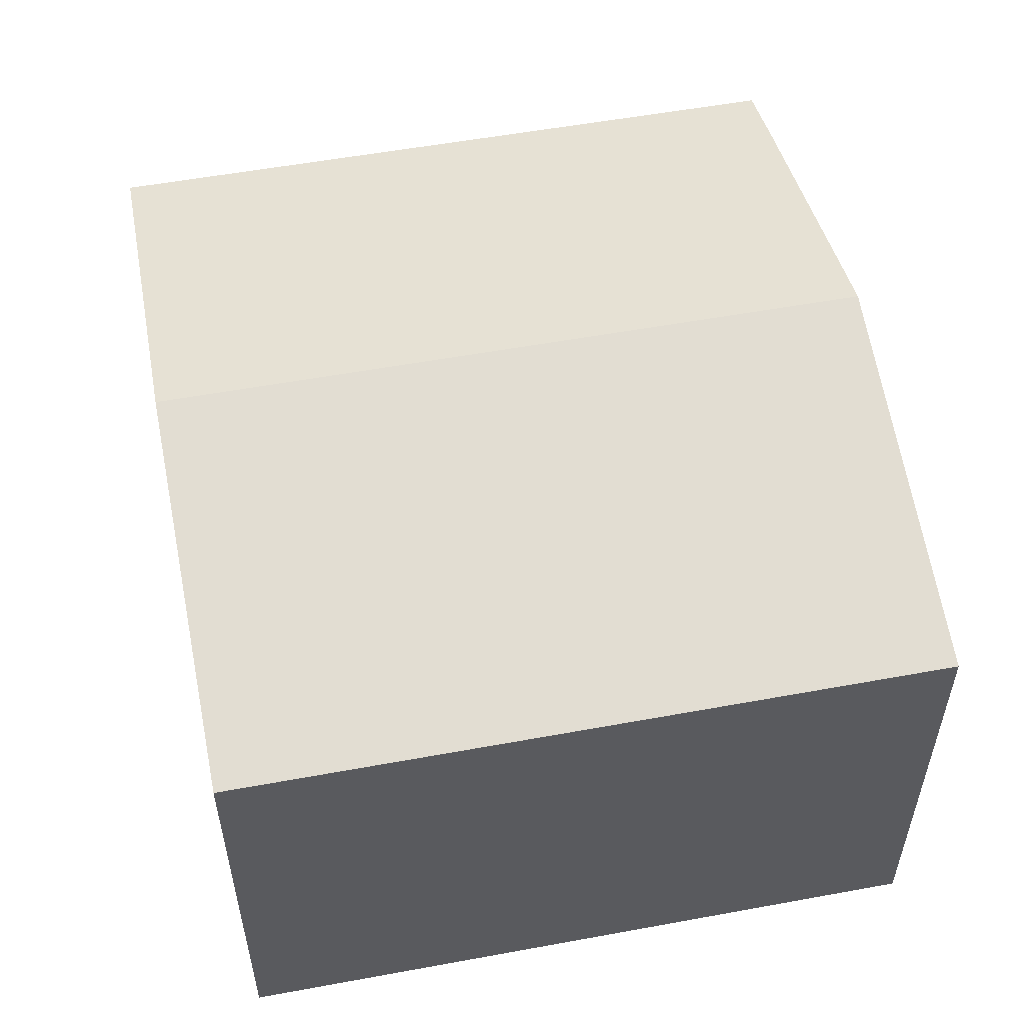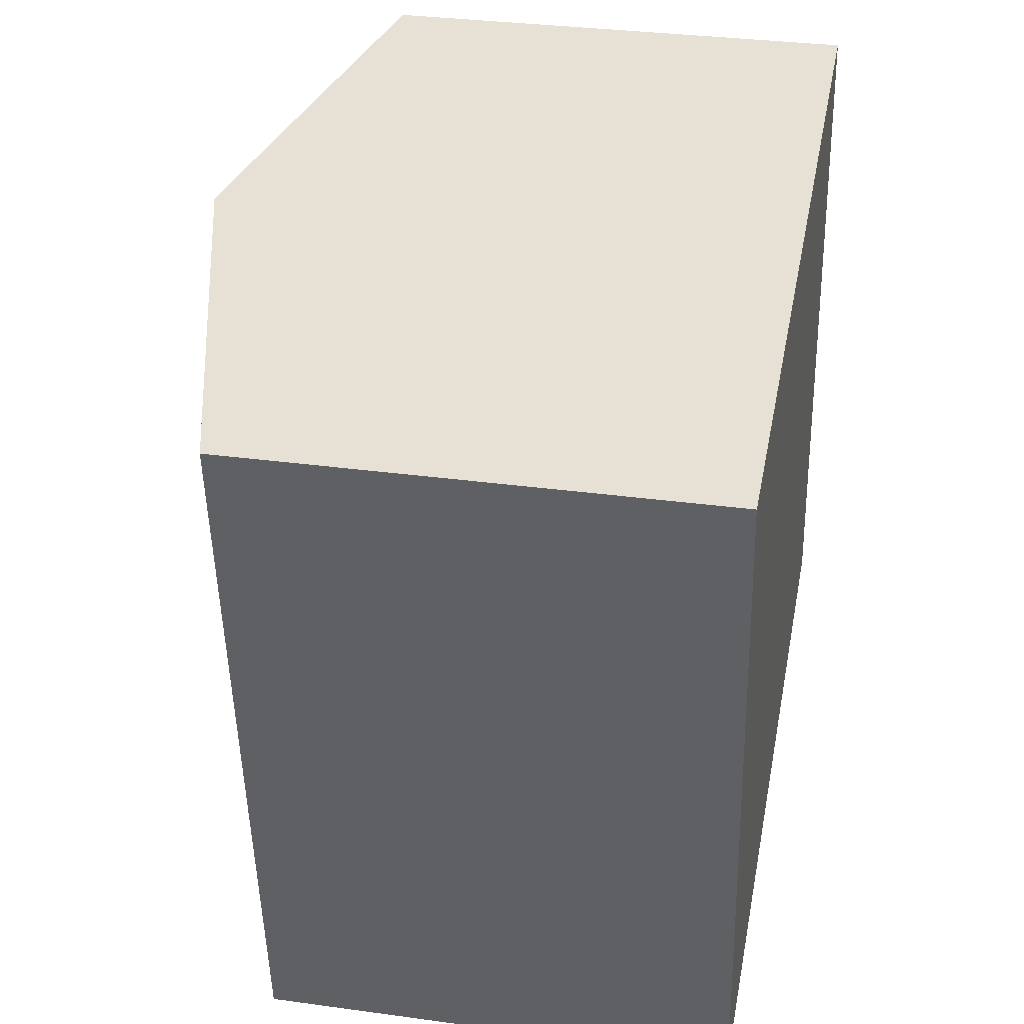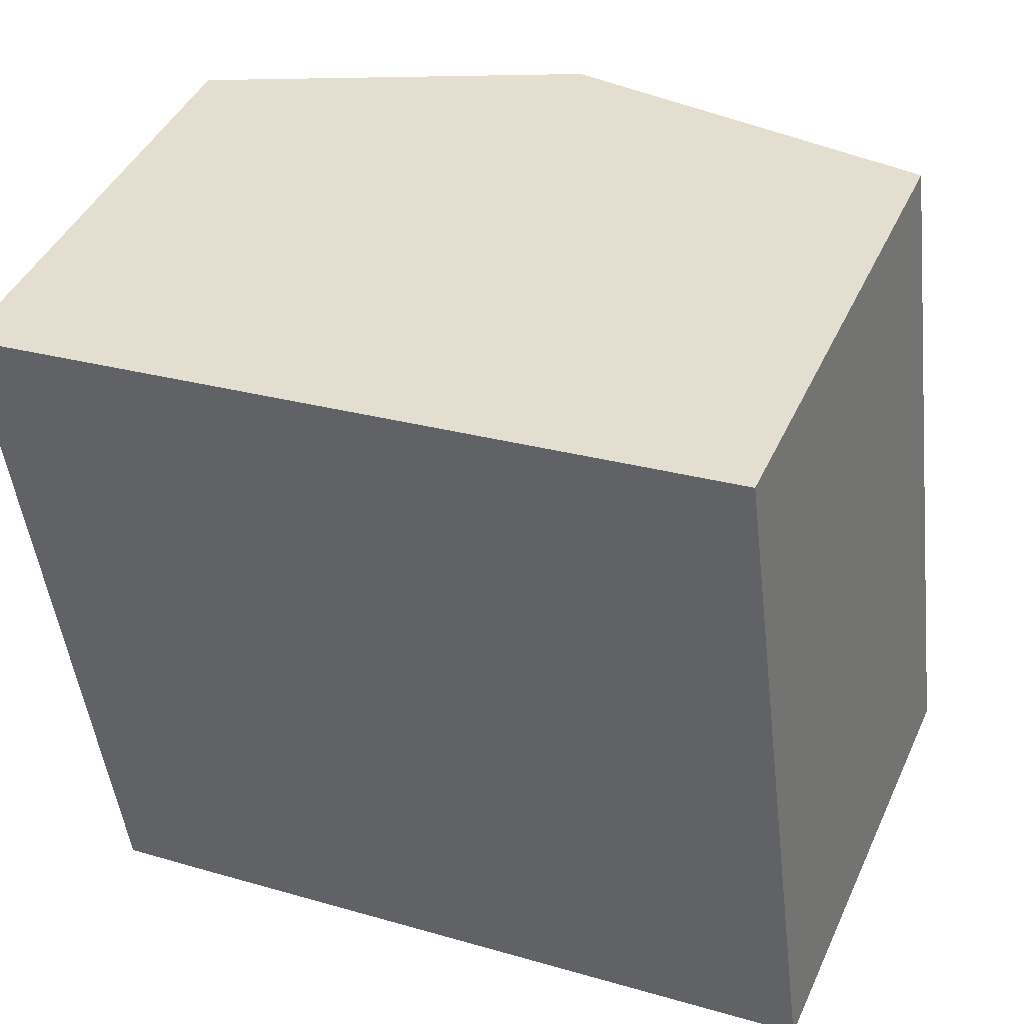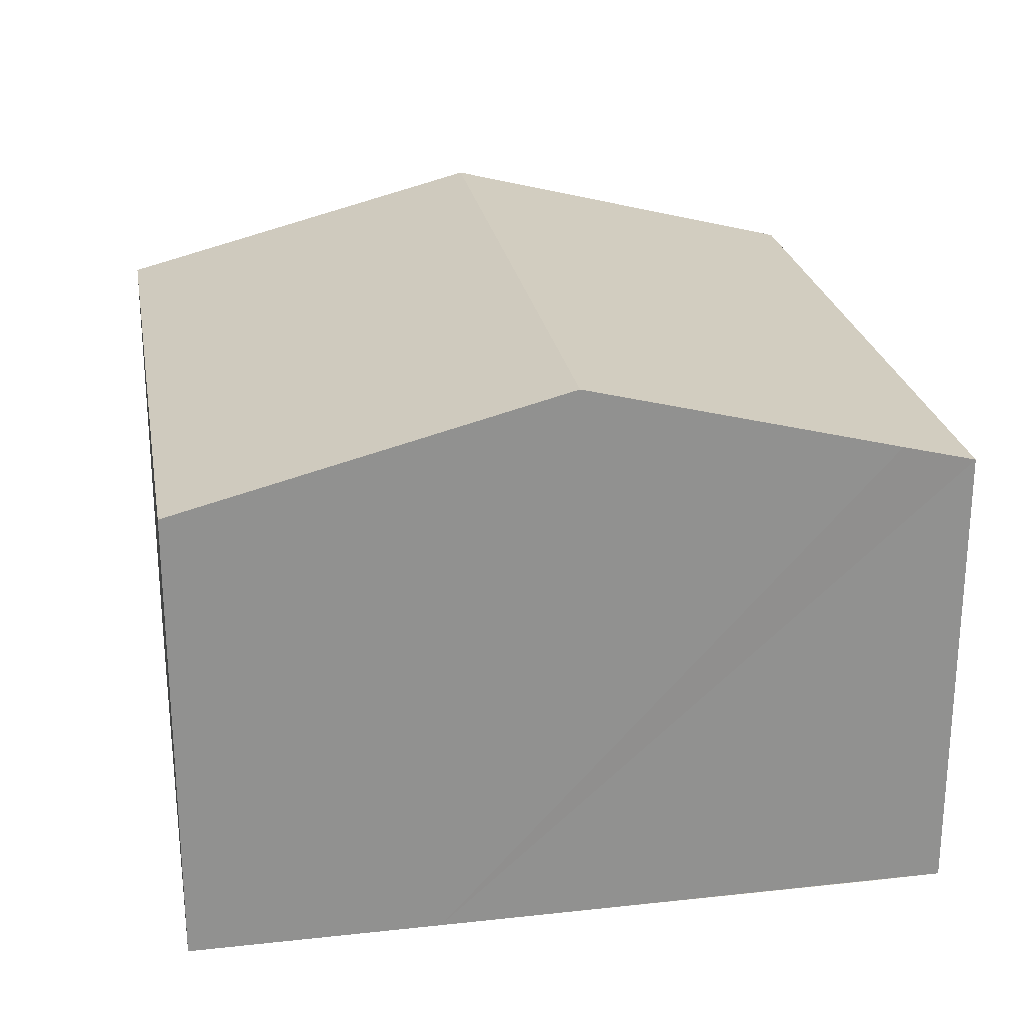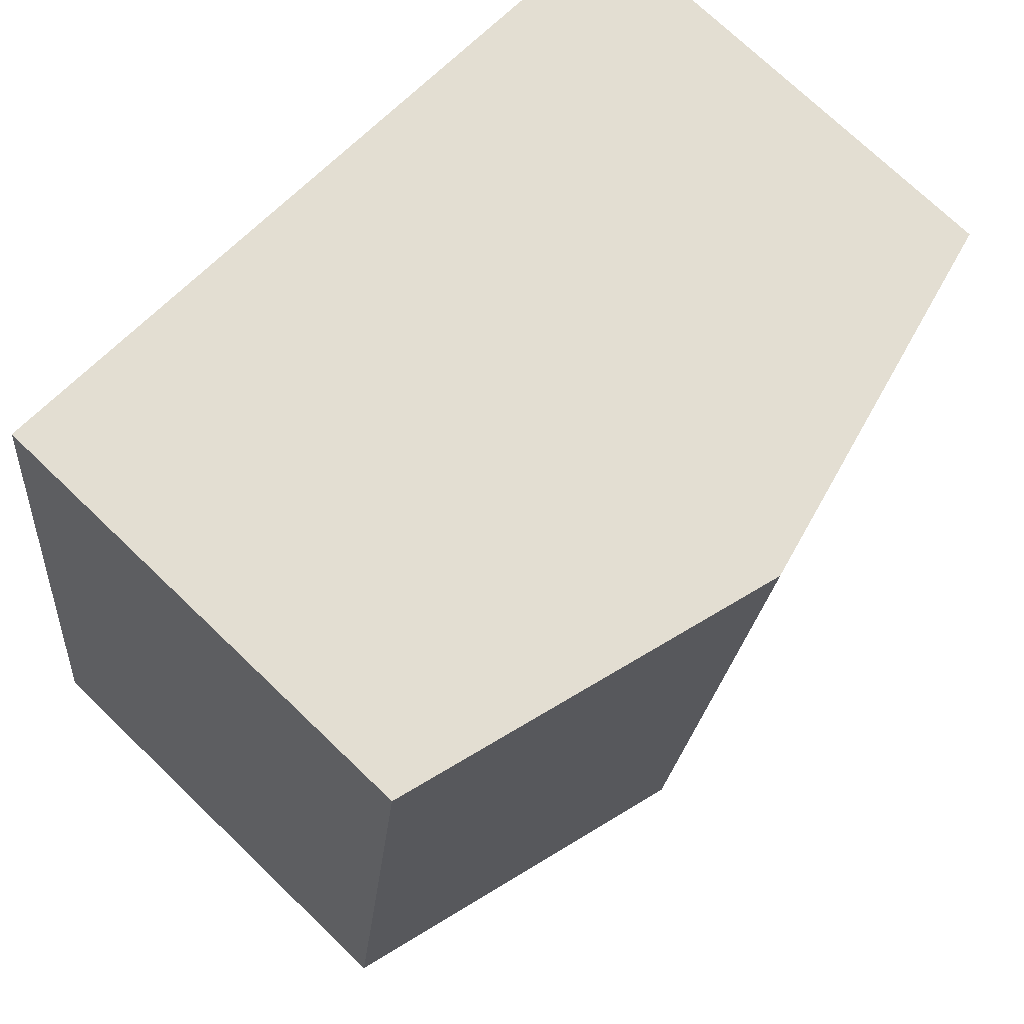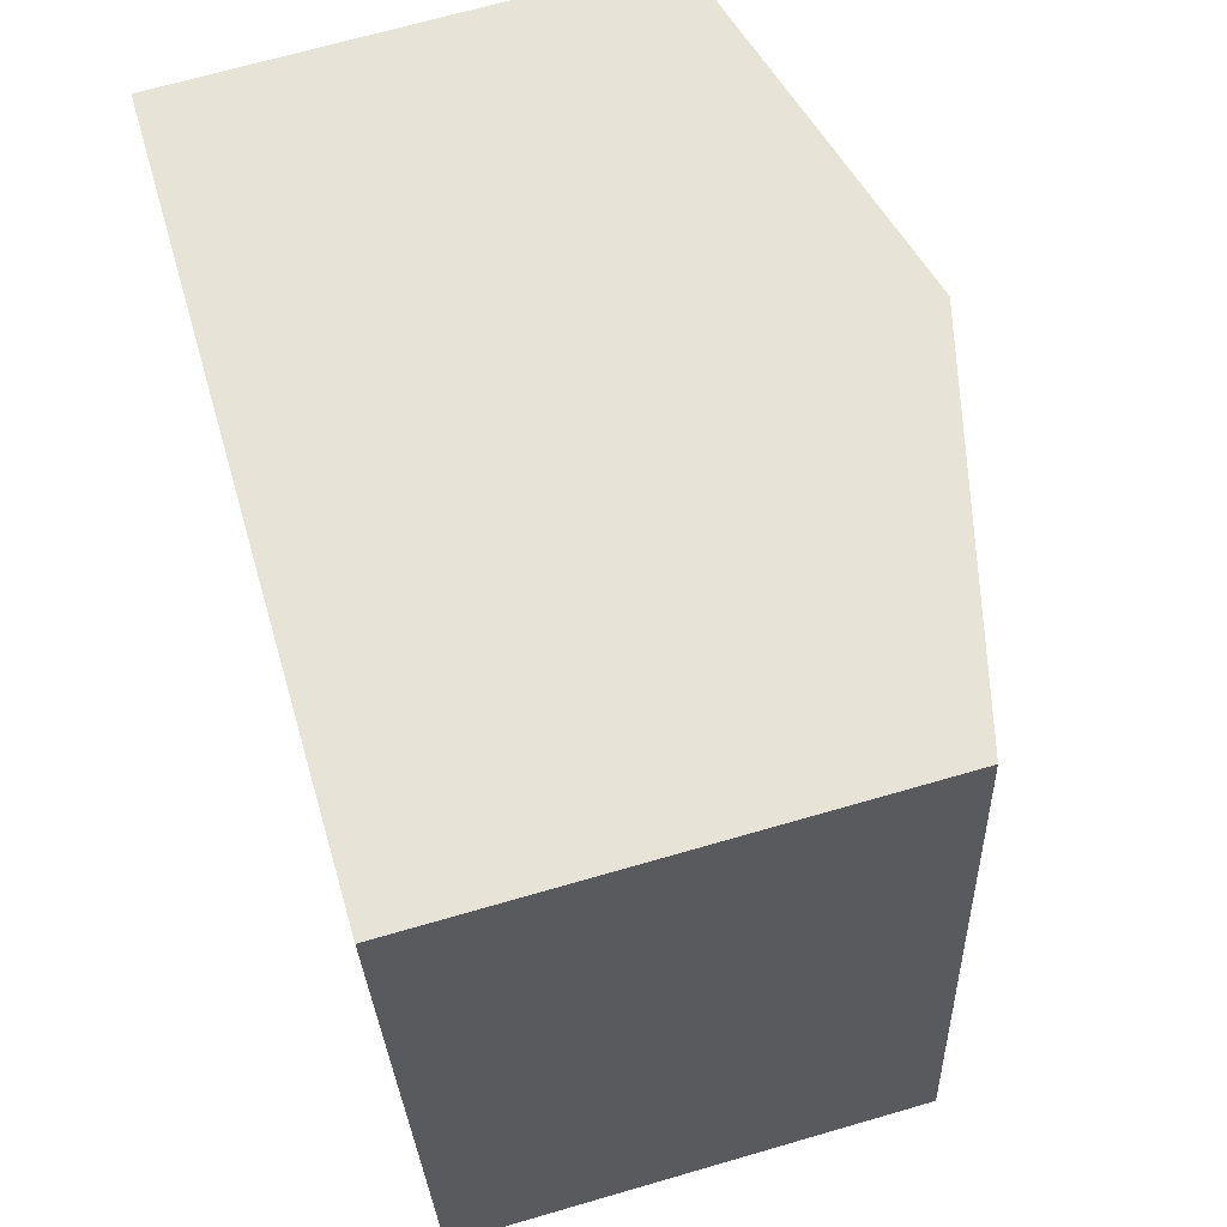
<metadata>
{"format":"obj","ext":"obj","renderer":"f3d","projection":"perspective","resolution":1024,"background":"white","views":[{"elev":54.8,"azim":71.6,"up":"+Y"},{"elev":32.5,"azim":-79.2,"up":"+Z"},{"elev":43.6,"azim":23.5,"up":"+Z"},{"elev":24.5,"azim":162.7,"up":"+Y"},{"elev":73.6,"azim":133.8,"up":"+Z"},{"elev":68.5,"azim":73.8,"up":"+Z"}]}
</metadata>
<code>
v  8.925 7.785 -9.42
v  11.23 6.844 1.426
v  12.58 6.844 -8.964
v  5.613 8.292 0.713
v  6.961 8.292 -9.665
v  0 6.845 4.191e-16
v  2.409 7.118 -10.23
v  1.337 6.842 -10.35
v  0 0 0
v  1.337 6.34e-16 -10.35
v  5.613 -4.366e-17 0.713
v  11.23 -8.732e-17 1.426
v  12.58 5.489e-16 -8.964
v  8.925 5.768e-16 -9.42
v  6.961 5.918e-16 -9.665
v  2.409 6.266e-16 -10.23
g defaultobject
f 1 2 3
f 2 1 4
f 4 1 5
f 6 7 8
f 7 6 5
f 5 6 4
f 8 9 6
f 9 8 10
f 9 4 6
f 4 9 2
f 2 9 11
f 2 11 12
f 12 3 2
f 3 12 13
f 13 1 3
f 1 13 5
f 5 13 7
f 7 13 14
f 7 14 8
f 8 14 10
f 10 14 15
f 10 15 16
f 11 13 12
f 13 11 9
f 13 9 10
f 13 10 14
f 14 10 15
f 15 10 16

</code>
